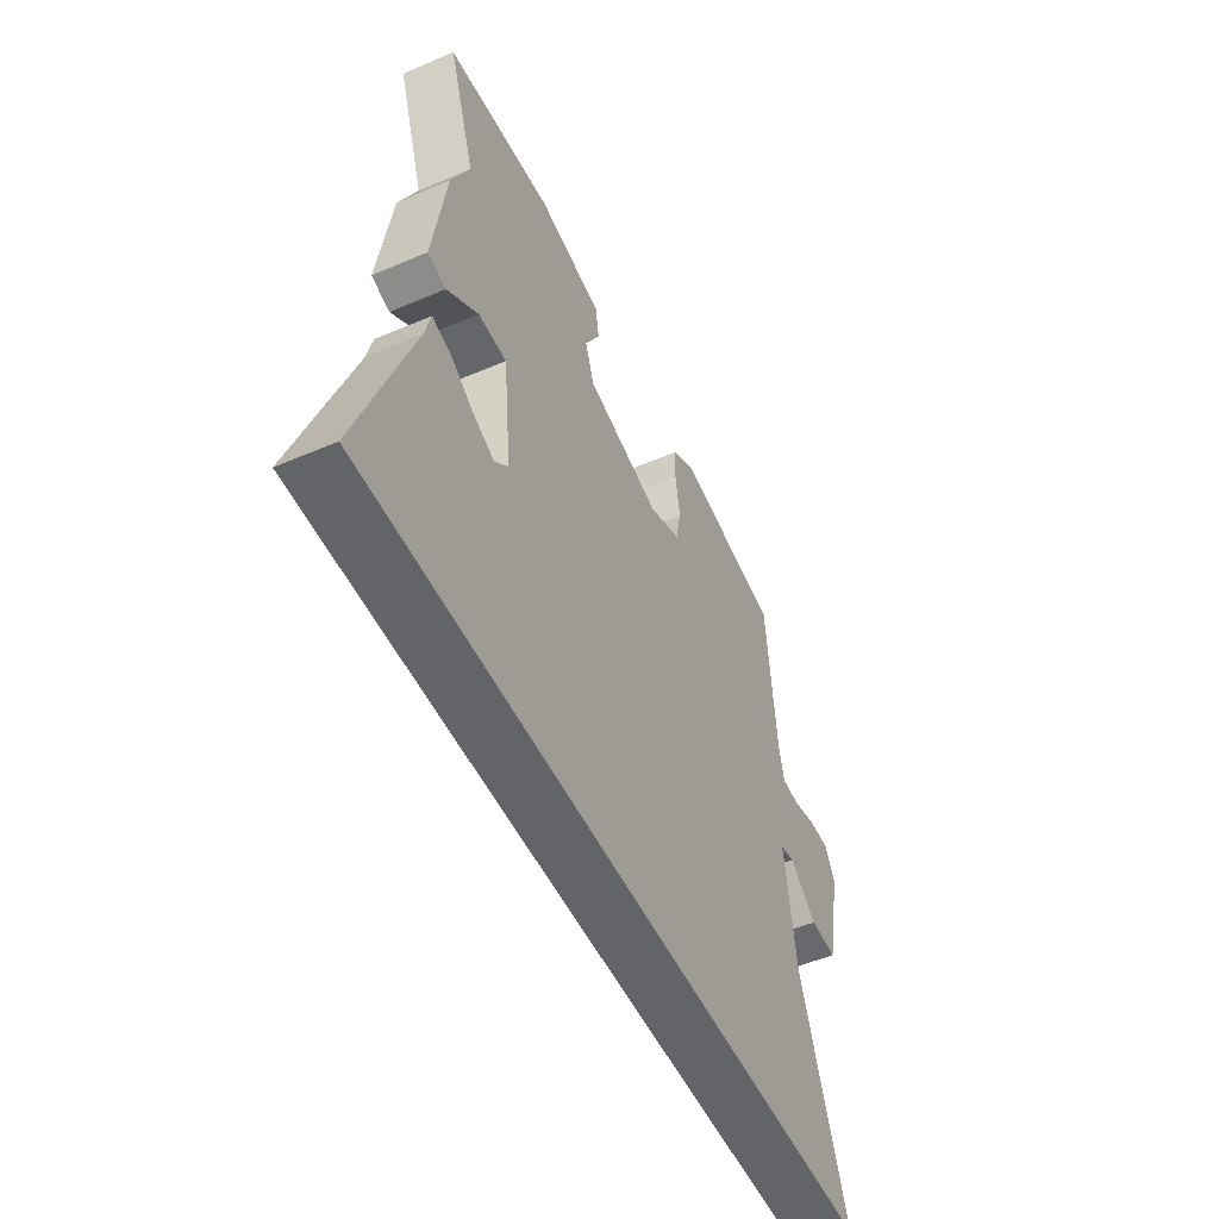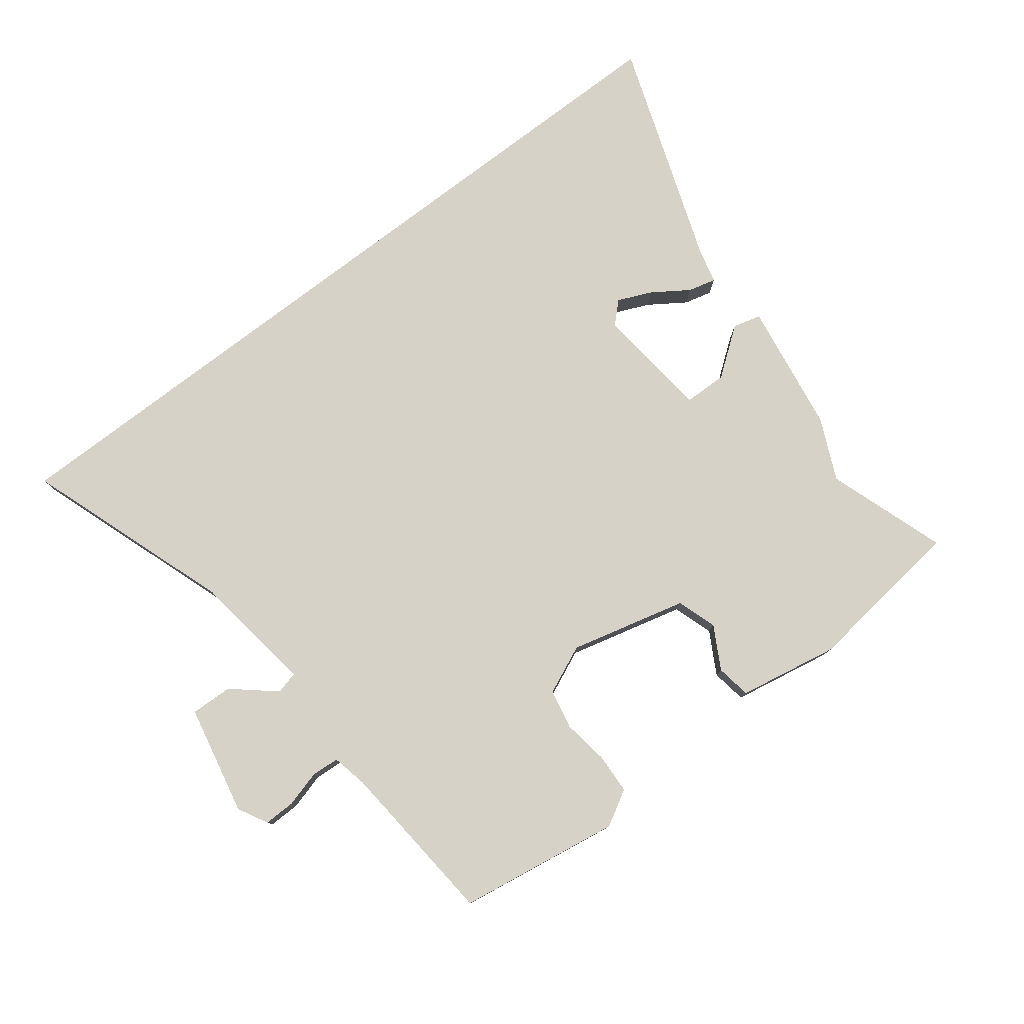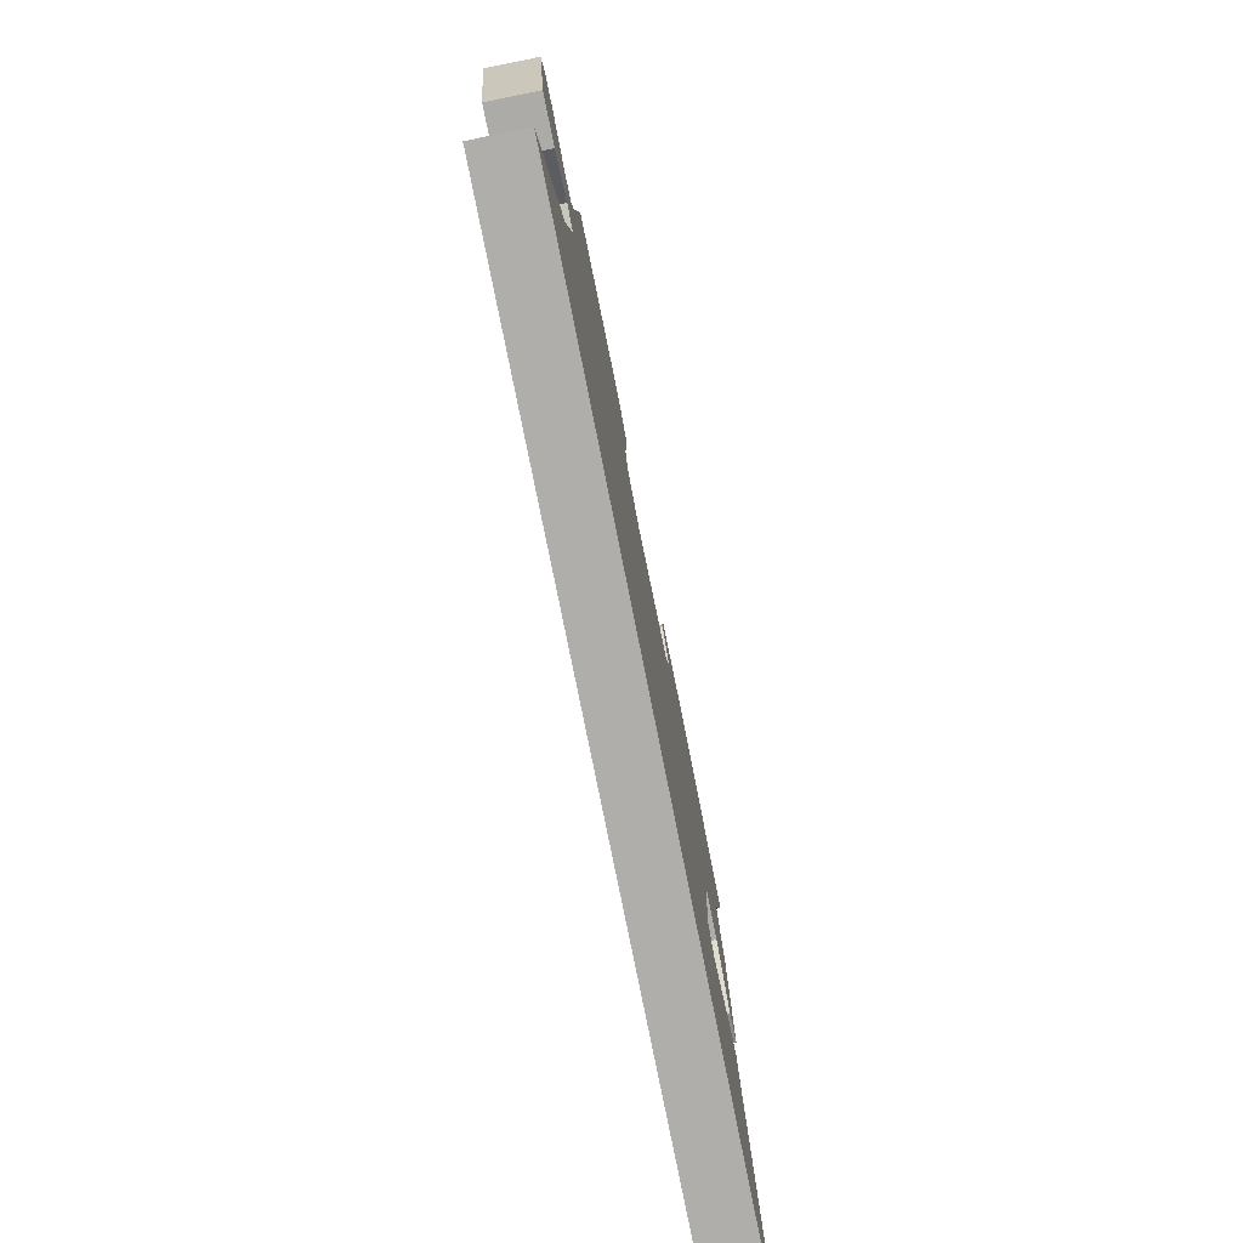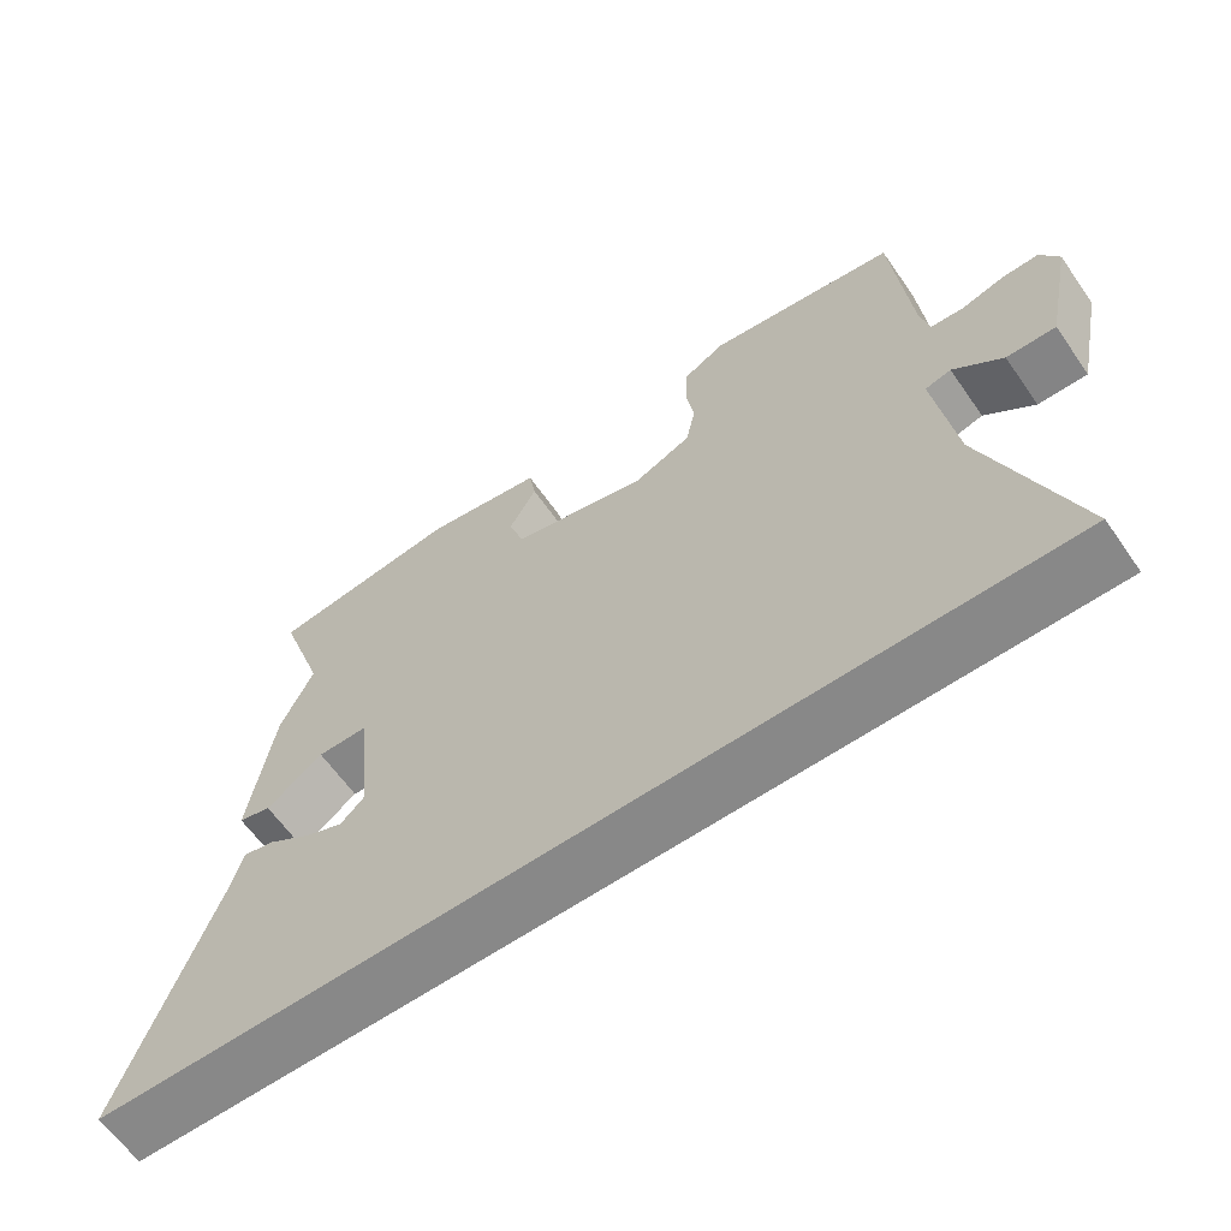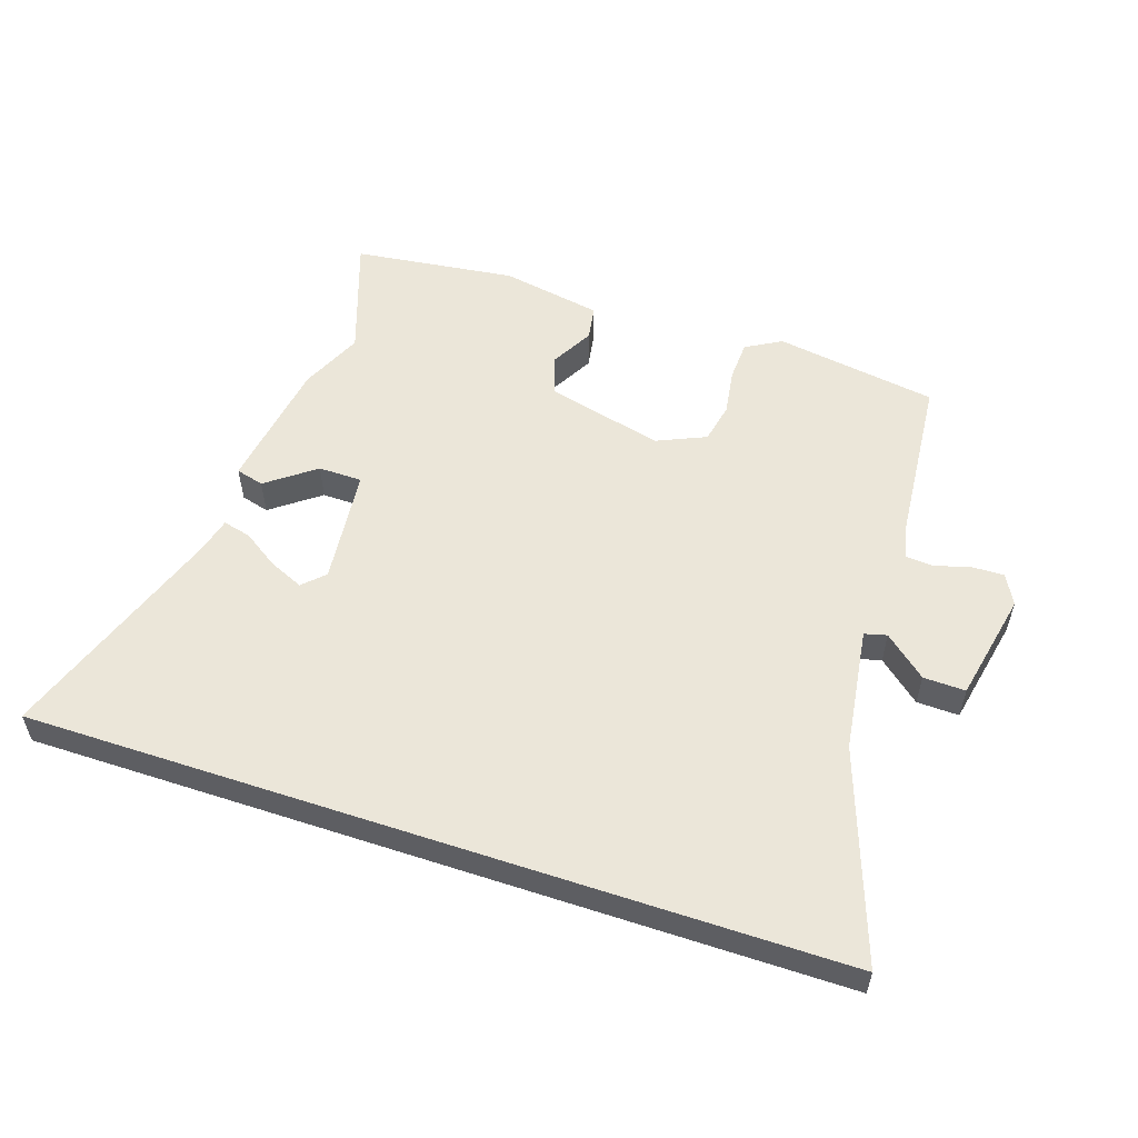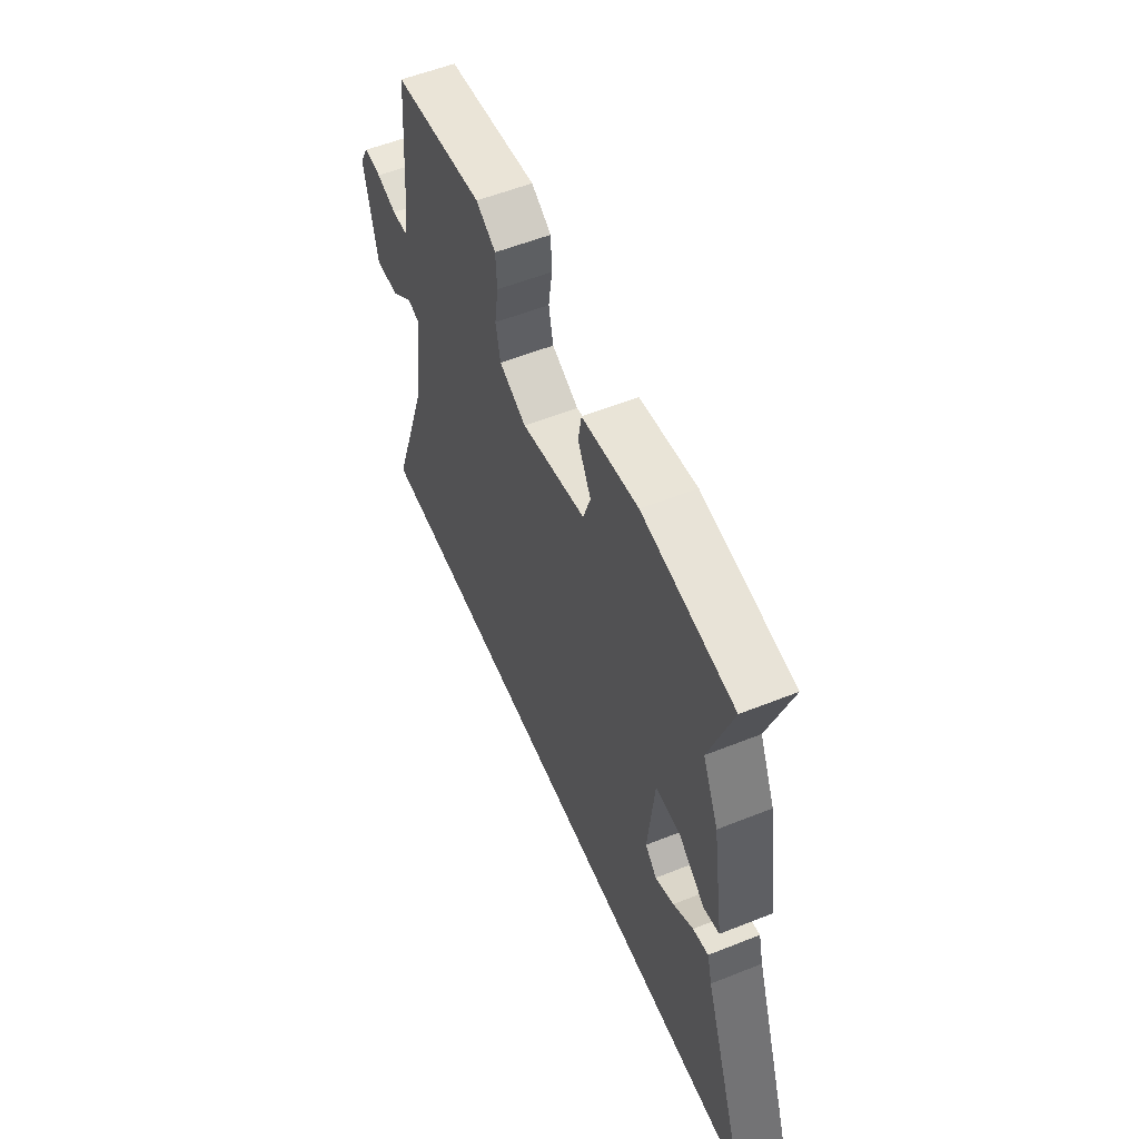
<metadata>
{"format":"obj","ext":"obj","renderer":"f3d","projection":"perspective","resolution":1024,"background":"white","views":[{"elev":-51.2,"azim":115.0,"up":"+Z"},{"elev":78.5,"azim":-37.4,"up":"+Y"},{"elev":-77.8,"azim":-78.7,"up":"+Z"},{"elev":-62.7,"azim":-145.1,"up":"+Z"},{"elev":55.3,"azim":-161.6,"up":"+Y"},{"elev":56.0,"azim":67.3,"up":"+Z"}]}
</metadata>
<code>
v -0.635 0.07 -0.5
v -0.52 0.07 -0.171
v -0.493 0.07 0.024
v -0.528 0.07 0.033
v -0.594 0.07 -0.023
v -0.66 0.07 -0.025
v -0.696 0.07 0.148
v -0.671 0.07 0.195
v -0.621 0.07 0.194
v -0.564 0.07 0.178
v -0.52 0.07 0.181
v -0.508 0.07 0.237
v -0.485 0.07 0.5
v -0.229 0.07 0.54
v -0.173 0.07 0.508
v -0.17 0.07 0.445
v -0.181 0.07 0.372
v -0.168 0.07 0.309
v -0.091 0.07 0.275
v 0.093 0.07 0.321
v 0.114 0.07 0.384
v 0.077 0.07 0.451
v 0.086 0.07 0.506
v 0.245 0.07 0.535
v 0.501 0.07 0.503
v 0.437 0.07 0.315
v 0.481 0.07 0.218
v 0.513 0.07 0.011
v 0.469 0.07 -0.001
v 0.393 0.07 0.056
v 0.324 0.07 0.055
v 0.305 0.07 -0.128
v 0.338 0.07 -0.16
v 0.391 0.07 -0.137
v 0.448 0.07 -0.099
v 0.492 0.07 -0.088
v 0.506 0.07 -0.143
v 0.632 0.07 -0.5
v -0.635 0 -0.5
v -0.52 0 -0.171
v -0.493 0 0.024
v -0.528 0 0.033
v -0.594 0 -0.023
v -0.66 0 -0.025
v -0.696 0 0.148
v -0.671 0 0.195
v -0.621 0 0.194
v -0.564 0 0.178
v -0.52 0 0.181
v -0.508 0 0.237
v -0.485 0 0.5
v -0.229 0 0.54
v -0.173 0 0.508
v -0.17 0 0.445
v -0.181 0 0.372
v -0.168 0 0.309
v -0.091 0 0.275
v 0.093 0 0.321
v 0.114 0 0.384
v 0.077 0 0.451
v 0.086 0 0.506
v 0.245 0 0.535
v 0.501 0 0.503
v 0.437 0 0.315
v 0.481 0 0.218
v 0.513 0 0.011
v 0.469 0 -0.001
v 0.393 0 0.056
v 0.324 0 0.055
v 0.305 0 -0.128
v 0.338 0 -0.16
v 0.391 0 -0.137
v 0.448 0 -0.099
v 0.492 0 -0.088
v 0.506 0 -0.143
v 0.632 0 -0.5
f 37 38 1
f 34 35 36 37
f 33 34 37
f 33 37 1
f 32 33 1 2
f 31 32 2 3
f 27 28 29 30
f 26 27 30 31
f 21 22 23 24
f 20 21 24 25
f 14 15 16 17
f 12 13 14 17
f 11 12 17 18
f 7 8 9 10
f 7 10 11
f 4 5 6 7
f 4 7 11
f 20 25 26 31
f 19 20 31 3
f 11 18 19
f 3 4 11 19
f 39 76 75
f 75 74 73 72
f 75 72 71
f 39 75 71
f 40 39 71 70
f 41 40 70 69
f 68 67 66 65
f 69 68 65 64
f 62 61 60 59
f 63 62 59 58
f 55 54 53 52
f 55 52 51 50
f 56 55 50 49
f 48 47 46 45
f 49 48 45
f 45 44 43 42
f 49 45 42
f 69 64 63 58
f 41 69 58 57
f 57 56 49
f 57 49 42 41
f 1 39 40 2
f 2 40 41 3
f 3 41 42 4
f 4 42 43 5
f 5 43 44 6
f 6 44 45 7
f 7 45 46 8
f 8 46 47 9
f 9 47 48 10
f 10 48 49 11
f 11 49 50 12
f 12 50 51 13
f 13 51 52 14
f 14 52 53 15
f 15 53 54 16
f 16 54 55 17
f 17 55 56 18
f 18 56 57 19
f 19 57 58 20
f 20 58 59 21
f 21 59 60 22
f 22 60 61 23
f 23 61 62 24
f 24 62 63 25
f 25 63 64 26
f 26 64 65 27
f 27 65 66 28
f 28 66 67 29
f 29 67 68 30
f 30 68 69 31
f 31 69 70 32
f 32 70 71 33
f 33 71 72 34
f 34 72 73 35
f 35 73 74 36
f 36 74 75 37
f 37 75 76 38
f 38 76 39 1

</code>
